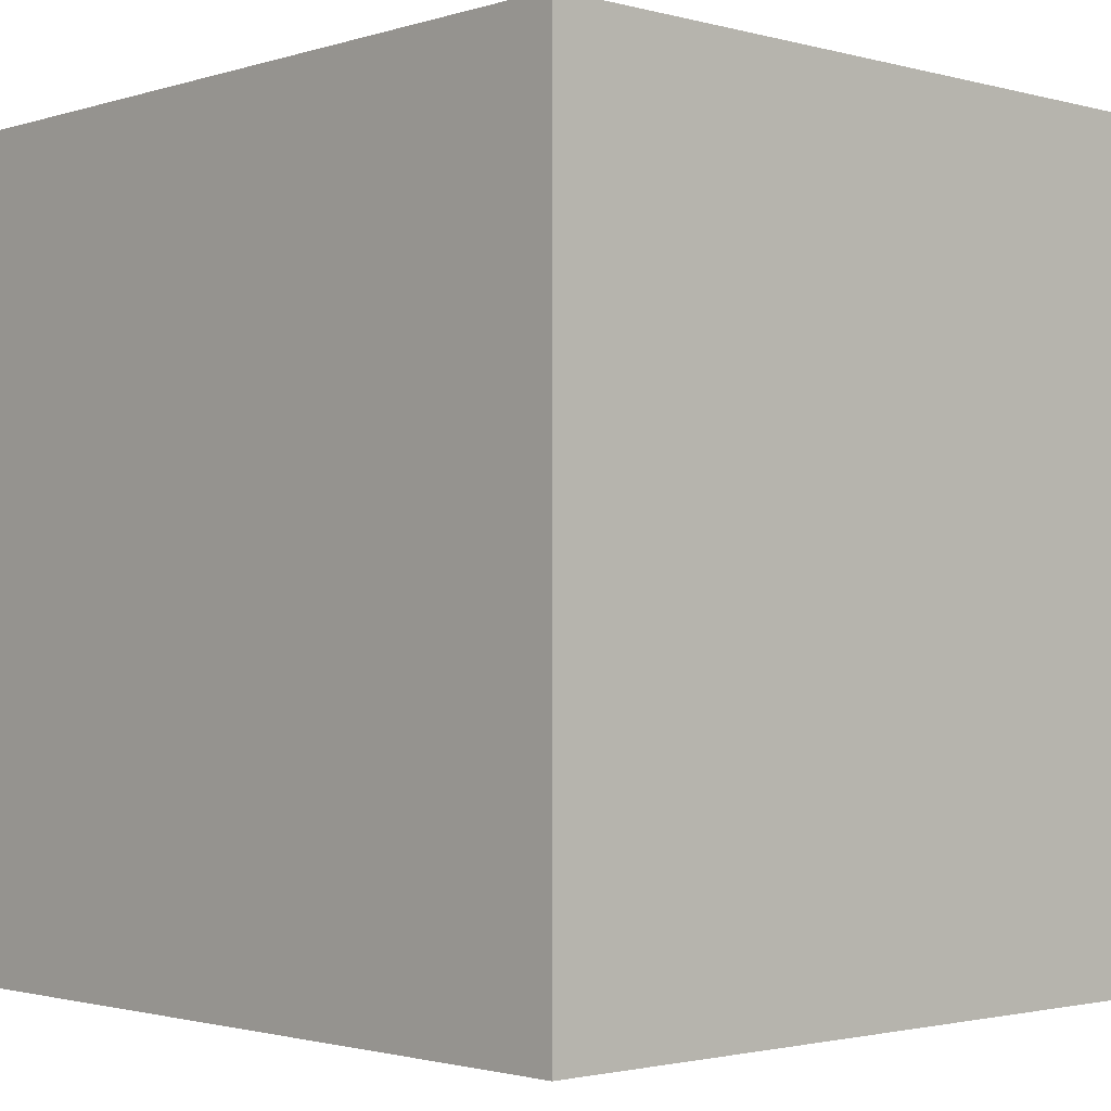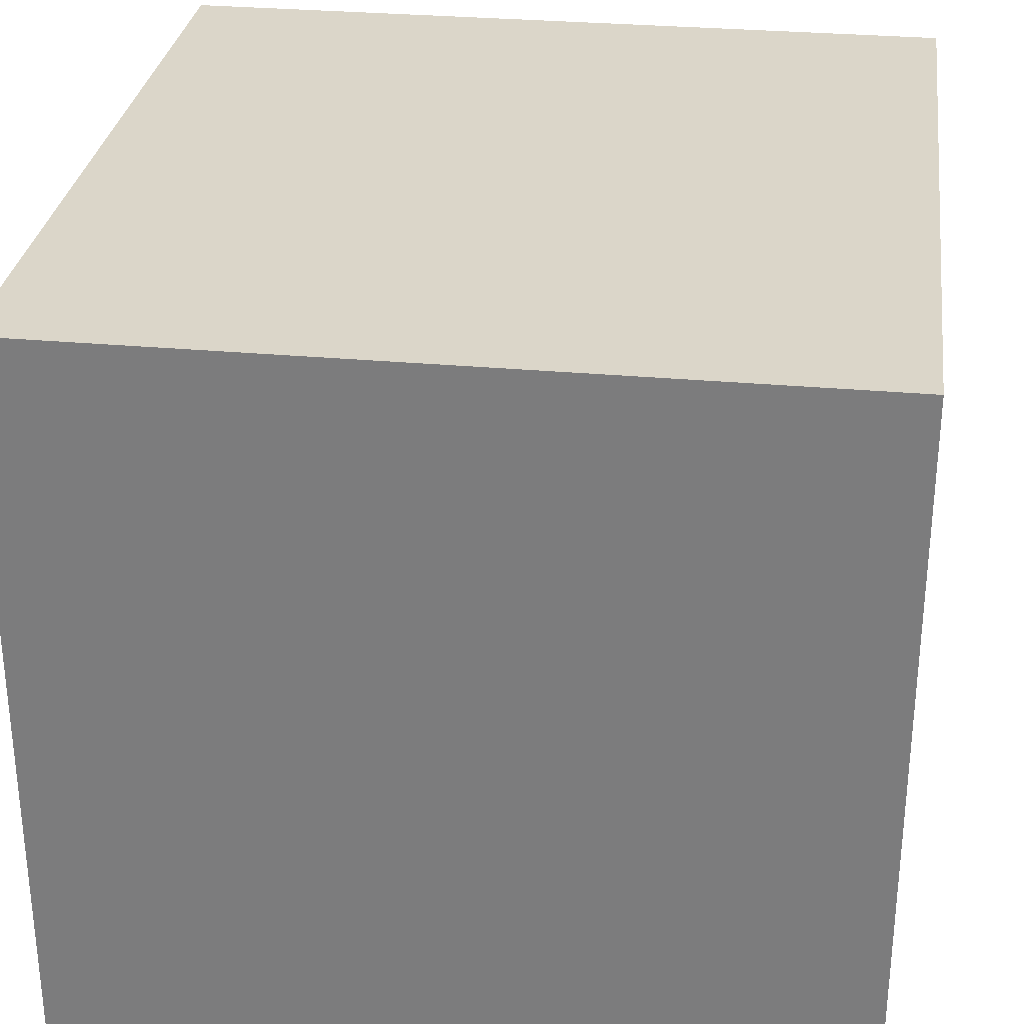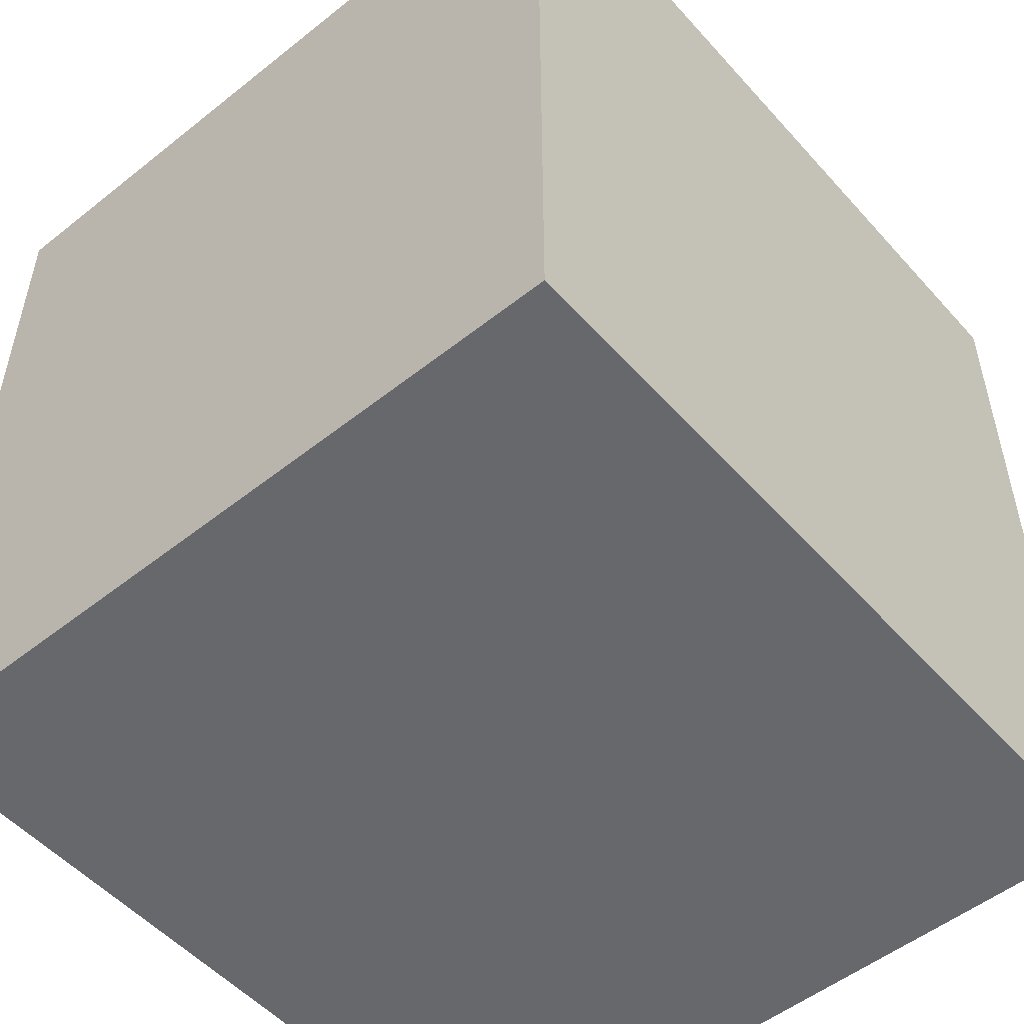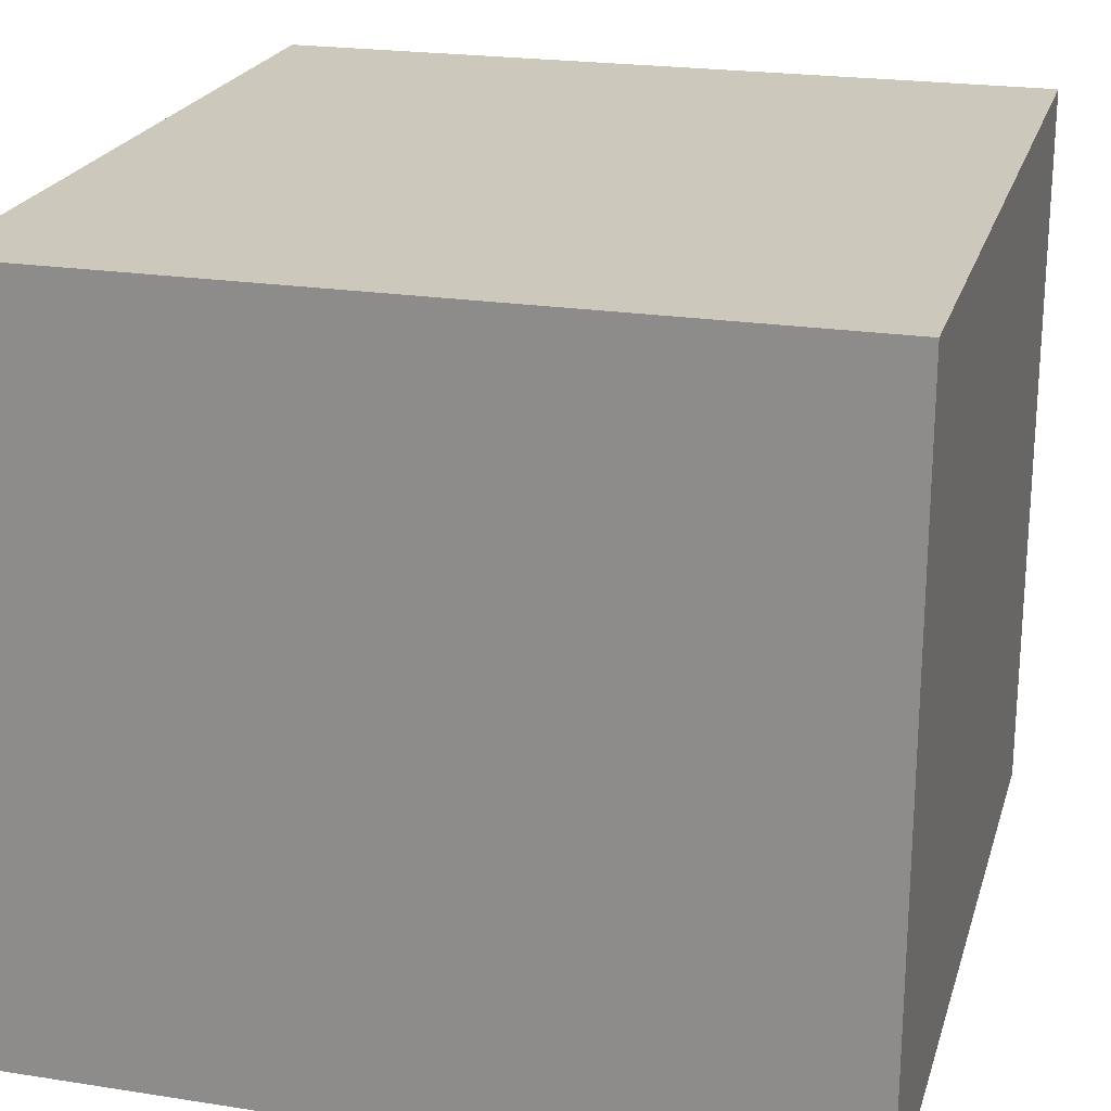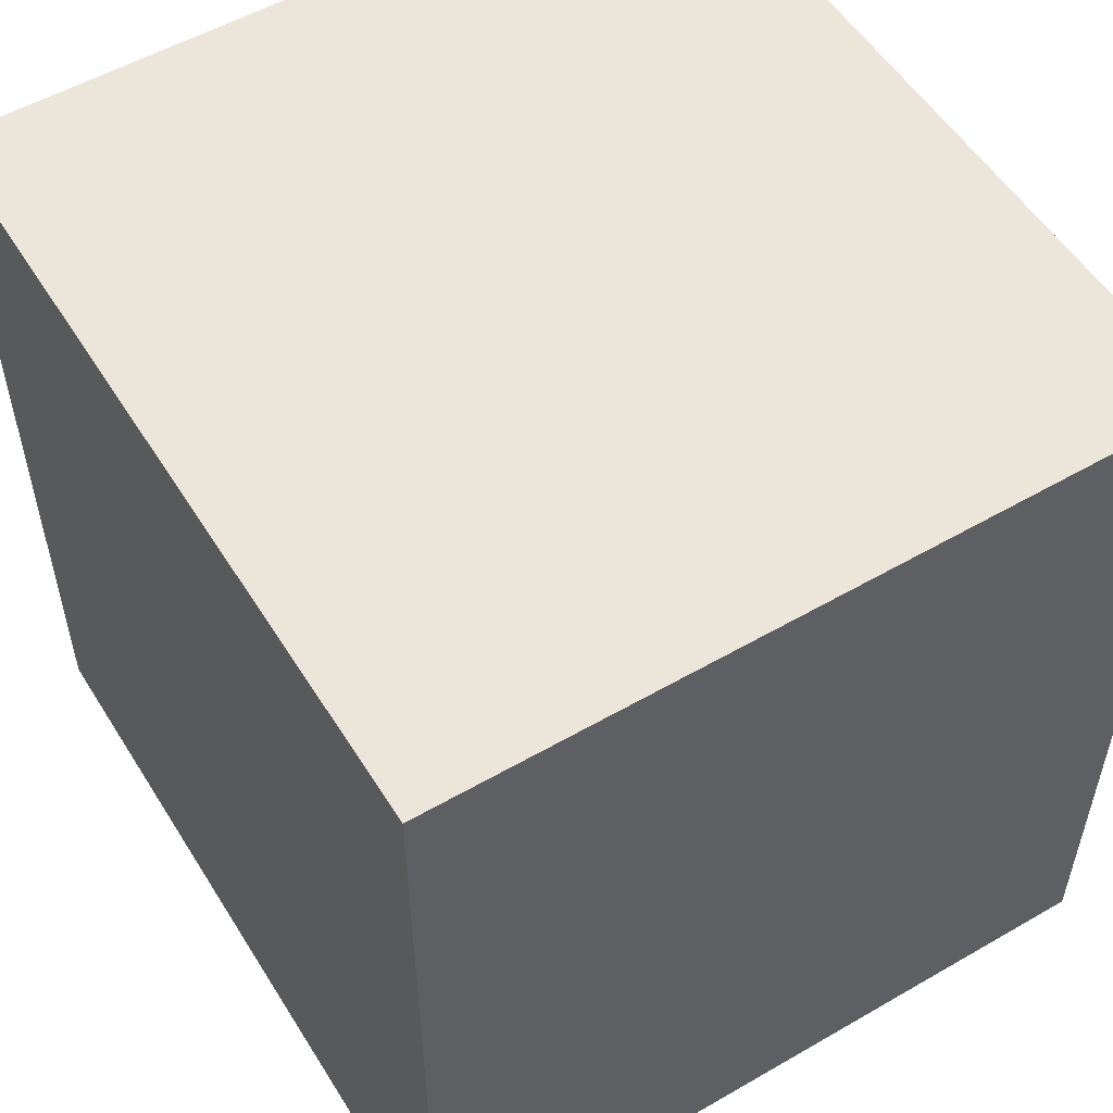
<metadata>
{"format":"obj","ext":"obj","renderer":"f3d","projection":"perspective","resolution":1024,"background":"white","views":[{"elev":-1.9,"azim":-132.9,"up":"+Y"},{"elev":30.0,"azim":7.6,"up":"+Z"},{"elev":-52.4,"azim":130.5,"up":"+Y"},{"elev":22.1,"azim":-164.8,"up":"+Z"},{"elev":54.2,"azim":58.5,"up":"+Y"}]}
</metadata>
<code>
v 0 13.15 12.61
v 0 14.96 21.62
v 0 14.96 14.42
v 0 13.15 14.42
v 0 14.96 21.62
v 0 13.15 12.61
v 0 11.06 12.61
v 0 14.96 21.62
v 0 13.15 14.42
v 0 8.977 14.42
v 0 14.96 21.62
v 0 11.06 12.61
v 0 14.96 21.62
v 0 8.977 14.42
v 0 8.977 21.62
v 14.41 23.94 14.7
v 12.32 23.94 12.61
v 12.32 23.94 14.7
v 14.41 23.94 14.7
v 8.648 23.94 21.62
v 14.41 23.94 21.62
v 12.32 23.94 14.7
v 8.648 23.94 21.62
v 14.41 23.94 14.7
v 12.32 23.94 14.7
v 8.648 23.94 14.7
v 8.648 23.94 21.62
v 8.648 23.94 14.7
v 12.32 23.94 14.7
v 10.49 23.94 12.61
v 8.648 0 14.42
v 10.46 0 12.61
v 10.46 0 14.42
v 8.648 0 14.42
v 14.41 0 21.62
v 8.648 0 21.62
v 10.46 0 14.42
v 14.41 0 21.62
v 8.648 0 14.42
v 10.46 0 14.42
v 14.41 0 14.42
v 14.41 0 21.62
v 14.41 0 14.42
v 10.46 0 14.42
v 12.44 0 12.61
v 0 14.96 21.62
v 8.648 8.977 21.62
v 8.648 14.96 21.62
v 8.648 8.977 21.62
v 0 14.96 21.62
v 0 8.977 21.62
v 14.41 23.94 21.62
v 14.41 8.977 21.62
v 14.41 14.96 21.62
v 14.41 23.94 21.62
v 14.41 0 21.62
v 14.41 8.977 21.62
v 8.648 23.94 21.62
v 14.41 0 21.62
v 14.41 23.94 21.62
v 8.648 14.96 21.62
v 14.41 0 21.62
v 8.648 23.94 21.62
v 8.648 8.977 21.62
v 14.41 0 21.62
v 8.648 14.96 21.62
v 14.41 0 21.62
v 8.648 8.977 21.62
v 8.648 0 21.62
v 14.41 14.96 21.62
v 23.06 8.977 21.62
v 23.06 14.96 21.62
v 23.06 8.977 21.62
v 14.41 14.96 21.62
v 14.41 8.977 21.62
v 23.06 14.96 21.62
v 23.06 12.87 12.61
v 23.06 14.96 15.02
v 23.06 14.96 21.62
v 23.06 10.79 14.42
v 23.06 12.87 12.61
v 23.06 8.977 21.62
v 23.06 10.79 14.42
v 23.06 14.96 21.62
v 23.06 8.977 21.62
v 23.06 10.79 12.61
v 23.06 10.79 14.42
v 23.06 10.79 12.61
v 23.06 8.977 21.62
v 23.06 8.977 14.42
v 0 8.977 21.62
v 0 8.977 14.42
v 0 14.96 21.62
v 0 11.06 12.61
v 0 14.96 21.62
v 0 8.977 14.42
v 0 13.15 14.42
v 0 14.96 21.62
v 0 11.06 12.61
v 0 13.15 12.61
v 0 14.96 21.62
v 0 13.15 14.42
v 0 14.96 14.42
v 0 14.96 21.62
v 0 13.15 12.61
v 10.49 23.94 12.61
v 12.32 23.94 14.7
v 8.648 23.94 14.7
v 8.648 23.94 21.62
v 8.648 23.94 14.7
v 12.32 23.94 14.7
v 14.41 23.94 14.7
v 8.648 23.94 21.62
v 12.32 23.94 14.7
v 14.41 23.94 21.62
v 8.648 23.94 21.62
v 14.41 23.94 14.7
v 12.32 23.94 14.7
v 12.32 23.94 12.61
v 14.41 23.94 14.7
v 12.44 0 12.61
v 10.46 0 14.42
v 14.41 0 14.42
v 14.41 0 21.62
v 14.41 0 14.42
v 10.46 0 14.42
v 8.648 0 14.42
v 14.41 0 21.62
v 10.46 0 14.42
v 8.648 0 21.62
v 14.41 0 21.62
v 8.648 0 14.42
v 10.46 0 14.42
v 10.46 0 12.61
v 8.648 0 14.42
v 0 8.977 21.62
v 0 14.96 21.62
v 8.648 8.977 21.62
v 8.648 14.96 21.62
v 8.648 8.977 21.62
v 0 14.96 21.62
v 8.648 0 21.62
v 8.648 8.977 21.62
v 14.41 0 21.62
v 8.648 14.96 21.62
v 14.41 0 21.62
v 8.648 8.977 21.62
v 8.648 23.94 21.62
v 14.41 0 21.62
v 8.648 14.96 21.62
v 14.41 23.94 21.62
v 14.41 0 21.62
v 8.648 23.94 21.62
v 14.41 8.977 21.62
v 14.41 0 21.62
v 14.41 23.94 21.62
v 14.41 14.96 21.62
v 14.41 8.977 21.62
v 14.41 23.94 21.62
v 14.41 8.977 21.62
v 14.41 14.96 21.62
v 23.06 8.977 21.62
v 23.06 14.96 21.62
v 23.06 8.977 21.62
v 14.41 14.96 21.62
v 23.06 8.977 14.42
v 23.06 8.977 21.62
v 23.06 10.79 12.61
v 23.06 10.79 14.42
v 23.06 10.79 12.61
v 23.06 8.977 21.62
v 23.06 14.96 21.62
v 23.06 10.79 14.42
v 23.06 8.977 21.62
v 23.06 12.87 12.61
v 23.06 10.79 14.42
v 23.06 14.96 21.62
v 23.06 14.96 15.02
v 23.06 12.87 12.61
v 23.06 14.96 21.62
v 0 0 0
v 23.06 23.94 0
v 23.06 0 0
v 23.06 23.94 0
v 0 0 0
v 0 23.94 0
v 0 23.94 0
v 0 0 0
v 23.06 23.94 0
v 23.06 0 0
v 23.06 23.94 0
v 0 0 0
v 14.41 23.94 21.62
v 23.06 14.96 21.62
v 23.06 23.94 21.62
v 23.06 14.96 21.62
v 14.41 23.94 21.62
v 14.41 14.96 21.62
v 14.41 8.977 21.62
v 23.06 0 21.62
v 23.06 8.977 21.62
v 23.06 0 21.62
v 14.41 8.977 21.62
v 14.41 0 21.62
v 23.06 8.977 21.62
v 23.06 0 21.62
v 23.06 8.977 14.42
v 23.06 14.96 21.62
v 23.06 23.94 0
v 23.06 23.94 21.62
v 23.06 14.96 15.02
v 23.06 23.94 0
v 23.06 14.96 21.62
v 23.06 12.87 12.61
v 23.06 23.94 0
v 23.06 14.96 15.02
v 23.06 10.79 14.42
v 23.06 23.94 0
v 23.06 12.87 12.61
v 23.06 10.79 12.61
v 23.06 23.94 0
v 23.06 10.79 14.42
v 23.06 0 21.62
v 23.06 10.79 12.61
v 23.06 8.977 14.42
v 23.06 0 21.62
v 23.06 23.94 0
v 23.06 10.79 12.61
v 23.06 23.94 0
v 23.06 0 21.62
v 23.06 0 0
v 23.06 23.94 21.62
v 14.41 23.94 14.7
v 14.41 23.94 21.62
v 23.06 23.94 21.62
v 12.32 23.94 12.61
v 14.41 23.94 14.7
v 12.32 23.94 12.61
v 23.06 23.94 0
v 10.49 23.94 12.61
v 23.06 23.94 0
v 12.32 23.94 12.61
v 23.06 23.94 21.62
v 12.32 23.94 14.7
v 12.32 23.94 12.61
v 10.49 23.94 12.61
v 8.648 23.94 14.7
v 0 23.94 21.62
v 8.648 23.94 21.62
v 10.49 23.94 12.61
v 0 23.94 21.62
v 8.648 23.94 14.7
v 23.06 23.94 0
v 0 23.94 21.62
v 10.49 23.94 12.61
v 0 23.94 21.62
v 23.06 23.94 0
v 0 23.94 0
v 0 23.94 21.62
v 8.648 14.96 21.62
v 8.648 23.94 21.62
v 8.648 14.96 21.62
v 0 23.94 21.62
v 0 14.96 21.62
v 0 0 21.62
v 8.648 0 14.42
v 8.648 0 21.62
v 0 0 21.62
v 10.46 0 12.61
v 8.648 0 14.42
v 10.46 0 12.61
v 0 0 0
v 12.44 0 12.61
v 0 0 0
v 10.46 0 12.61
v 0 0 21.62
v 10.46 0 14.42
v 10.46 0 12.61
v 12.44 0 12.61
v 14.41 0 14.42
v 23.06 0 21.62
v 14.41 0 21.62
v 12.44 0 12.61
v 23.06 0 21.62
v 14.41 0 14.42
v 0 0 0
v 23.06 0 21.62
v 12.44 0 12.61
v 23.06 0 21.62
v 0 0 0
v 23.06 0 0
v 0 23.94 0
v 0 14.96 14.42
v 0 23.94 21.62
v 0 23.94 0
v 0 13.15 12.61
v 0 14.96 14.42
v 0 13.15 12.61
v 0 11.06 12.61
v 0 13.15 14.42
v 0 23.94 0
v 0 11.06 12.61
v 0 13.15 12.61
v 0 23.94 0
v 0 8.977 14.42
v 0 11.06 12.61
v 0 0 0
v 0 8.977 14.42
v 0 23.94 0
v 0 0 0
v 0 8.977 21.62
v 0 8.977 14.42
v 0 8.977 21.62
v 0 0 0
v 0 0 21.62
v 0 23.94 21.62
v 0 14.96 14.42
v 0 14.96 21.62
v 0 8.977 21.62
v 8.648 0 21.62
v 8.648 8.977 21.62
v 8.648 0 21.62
v 0 8.977 21.62
v 0 0 21.62
v 14.41 14.96 21.62
v 14.41 23.94 21.62
v 23.06 14.96 21.62
v 23.06 23.94 21.62
v 23.06 14.96 21.62
v 14.41 23.94 21.62
v 14.41 0 21.62
v 14.41 8.977 21.62
v 23.06 0 21.62
v 23.06 8.977 21.62
v 23.06 0 21.62
v 14.41 8.977 21.62
v 23.06 0 0
v 23.06 0 21.62
v 23.06 23.94 0
v 23.06 10.79 12.61
v 23.06 23.94 0
v 23.06 0 21.62
v 23.06 8.977 14.42
v 23.06 10.79 12.61
v 23.06 0 21.62
v 23.06 10.79 14.42
v 23.06 23.94 0
v 23.06 10.79 12.61
v 23.06 12.87 12.61
v 23.06 23.94 0
v 23.06 10.79 14.42
v 23.06 14.96 15.02
v 23.06 23.94 0
v 23.06 12.87 12.61
v 23.06 14.96 21.62
v 23.06 23.94 0
v 23.06 14.96 15.02
v 23.06 23.94 21.62
v 23.06 23.94 0
v 23.06 14.96 21.62
v 23.06 8.977 14.42
v 23.06 0 21.62
v 23.06 8.977 21.62
v 0 23.94 0
v 23.06 23.94 0
v 0 23.94 21.62
v 10.49 23.94 12.61
v 0 23.94 21.62
v 23.06 23.94 0
v 8.648 23.94 14.7
v 0 23.94 21.62
v 10.49 23.94 12.61
v 8.648 23.94 21.62
v 0 23.94 21.62
v 8.648 23.94 14.7
v 10.49 23.94 12.61
v 12.32 23.94 12.61
v 12.32 23.94 14.7
v 23.06 23.94 21.62
v 12.32 23.94 12.61
v 23.06 23.94 0
v 10.49 23.94 12.61
v 23.06 23.94 0
v 12.32 23.94 12.61
v 14.41 23.94 14.7
v 12.32 23.94 12.61
v 23.06 23.94 21.62
v 14.41 23.94 21.62
v 14.41 23.94 14.7
v 23.06 23.94 21.62
v 0 14.96 21.62
v 0 23.94 21.62
v 8.648 14.96 21.62
v 8.648 23.94 21.62
v 8.648 14.96 21.62
v 0 23.94 21.62
v 23.06 0 0
v 0 0 0
v 23.06 0 21.62
v 12.44 0 12.61
v 23.06 0 21.62
v 0 0 0
v 14.41 0 14.42
v 23.06 0 21.62
v 12.44 0 12.61
v 14.41 0 21.62
v 23.06 0 21.62
v 14.41 0 14.42
v 12.44 0 12.61
v 10.46 0 12.61
v 10.46 0 14.42
v 0 0 21.62
v 10.46 0 12.61
v 0 0 0
v 12.44 0 12.61
v 0 0 0
v 10.46 0 12.61
v 8.648 0 14.42
v 10.46 0 12.61
v 0 0 21.62
v 8.648 0 21.62
v 8.648 0 14.42
v 0 0 21.62
v 0 14.96 21.62
v 0 14.96 14.42
v 0 23.94 21.62
v 0 0 21.62
v 0 0 0
v 0 8.977 21.62
v 0 8.977 14.42
v 0 8.977 21.62
v 0 0 0
v 0 23.94 0
v 0 8.977 14.42
v 0 0 0
v 0 11.06 12.61
v 0 8.977 14.42
v 0 23.94 0
v 0 13.15 12.61
v 0 11.06 12.61
v 0 23.94 0
v 0 13.15 14.42
v 0 11.06 12.61
v 0 13.15 12.61
v 0 14.96 14.42
v 0 13.15 12.61
v 0 23.94 0
v 0 23.94 21.62
v 0 14.96 14.42
v 0 23.94 0
v 0 0 21.62
v 0 8.977 21.62
v 8.648 0 21.62
v 8.648 8.977 21.62
v 8.648 0 21.62
v 0 8.977 21.62
g cardboard box
f 1 2 3
f 4 5 6
f 7 8 9
f 10 11 12
f 13 14 15
f 16 17 18
f 19 20 21
f 22 23 24
f 25 26 27
f 28 29 30
f 31 32 33
f 34 35 36
f 37 38 39
f 40 41 42
f 43 44 45
f 46 47 48
f 49 50 51
f 52 53 54
f 55 56 57
f 58 59 60
f 61 62 63
f 64 65 66
f 67 68 69
f 70 71 72
f 73 74 75
f 76 77 78
f 79 80 81
f 82 83 84
f 85 86 87
f 88 89 90
f 91 92 93
f 94 95 96
f 97 98 99
f 100 101 102
f 103 104 105
f 106 107 108
f 109 110 111
f 112 113 114
f 115 116 117
f 118 119 120
f 121 122 123
f 124 125 126
f 127 128 129
f 130 131 132
f 133 134 135
f 136 137 138
f 139 140 141
f 142 143 144
f 145 146 147
f 148 149 150
f 151 152 153
f 154 155 156
f 157 158 159
f 160 161 162
f 163 164 165
f 166 167 168
f 169 170 171
f 172 173 174
f 175 176 177
f 178 179 180
f 181 182 183
f 184 185 186
f 187 188 189
f 190 191 192
f 193 194 195
f 196 197 198
f 199 200 201
f 202 203 204
f 205 206 207
f 208 209 210
f 211 212 213
f 214 215 216
f 217 218 219
f 220 221 222
f 223 224 225
f 226 227 228
f 229 230 231
f 232 233 234
f 235 236 237
f 238 239 240
f 241 242 243
f 244 245 246
f 247 248 249
f 250 251 252
f 253 254 255
f 256 257 258
f 259 260 261
f 262 263 264
f 265 266 267
f 268 269 270
f 271 272 273
f 274 275 276
f 277 278 279
f 280 281 282
f 283 284 285
f 286 287 288
f 289 290 291
f 292 293 294
f 295 296 297
f 298 299 300
f 301 302 303
f 304 305 306
f 307 308 309
f 310 311 312
f 313 314 315
f 316 317 318
f 319 320 321
f 322 323 324
f 325 326 327
f 328 329 330
f 331 332 333
f 334 335 336
f 337 338 339
f 340 341 342
f 343 344 345
f 346 347 348
f 349 350 351
f 352 353 354
f 355 356 357
f 358 359 360
f 361 362 363
f 364 365 366
f 367 368 369
f 370 371 372
f 373 374 375
f 376 377 378
f 379 380 381
f 382 383 384
f 385 386 387
f 388 389 390
f 391 392 393
f 394 395 396
f 397 398 399
f 400 401 402
f 403 404 405
f 406 407 408
f 409 410 411
f 412 413 414
f 415 416 417
f 418 419 420
f 421 422 423
f 424 425 426
f 427 428 429
f 430 431 432
f 433 434 435
f 436 437 438
f 439 440 441
f 442 443 444
f 445 446 447
f 448 449 450
f 451 452 453
f 454 455 456

</code>
